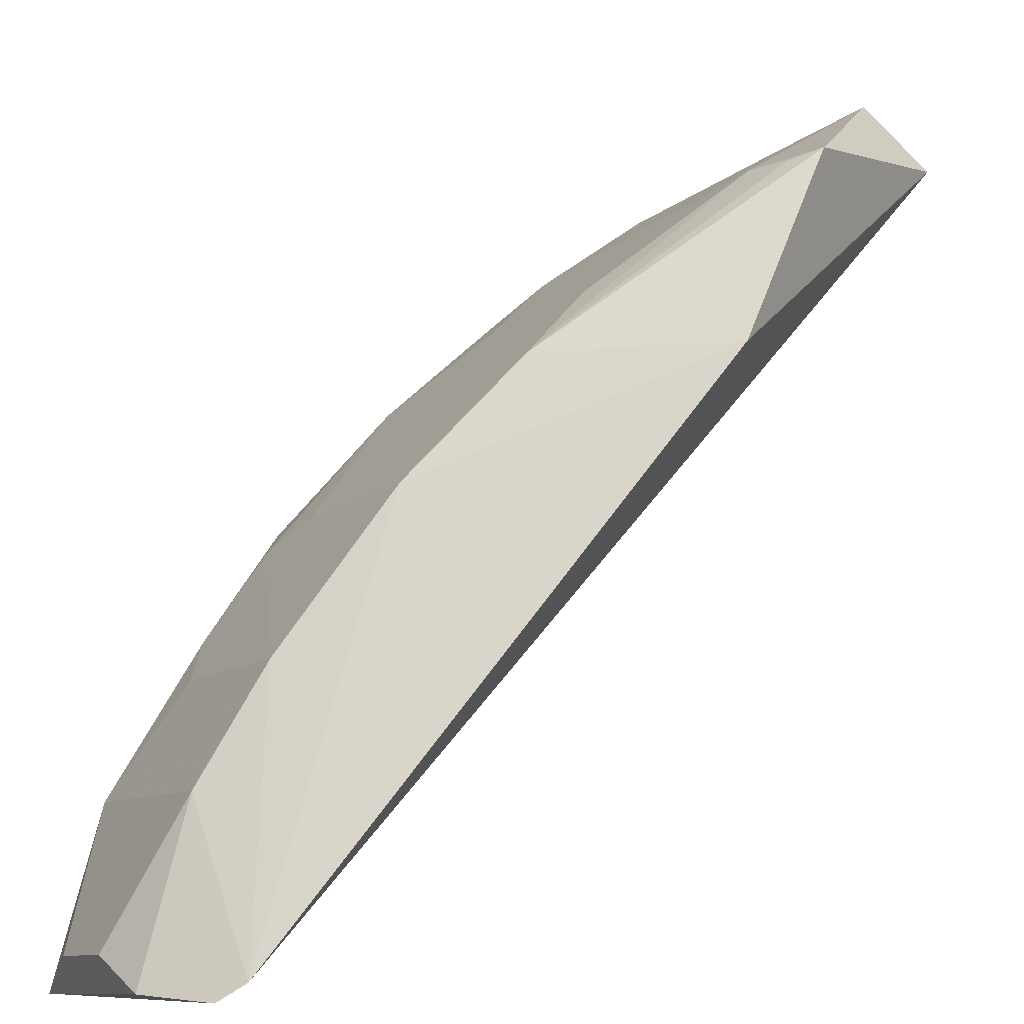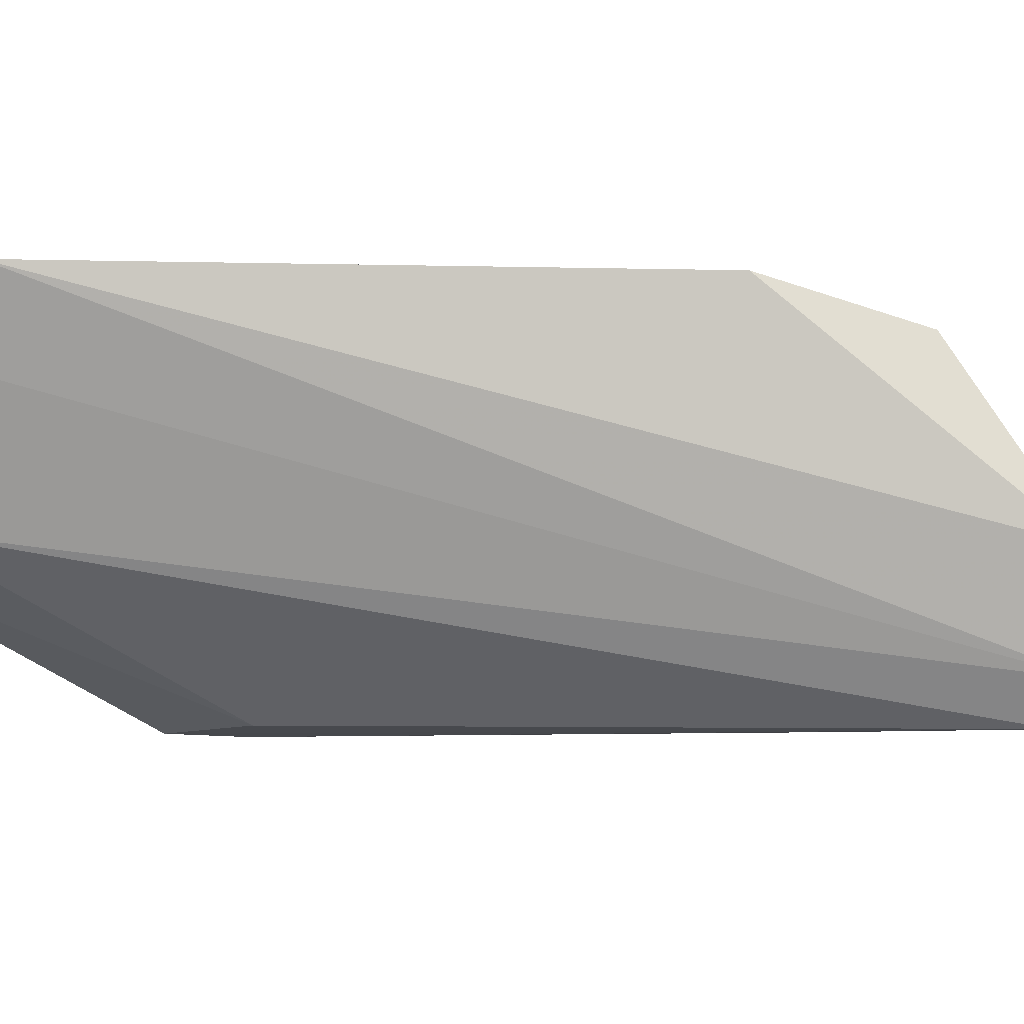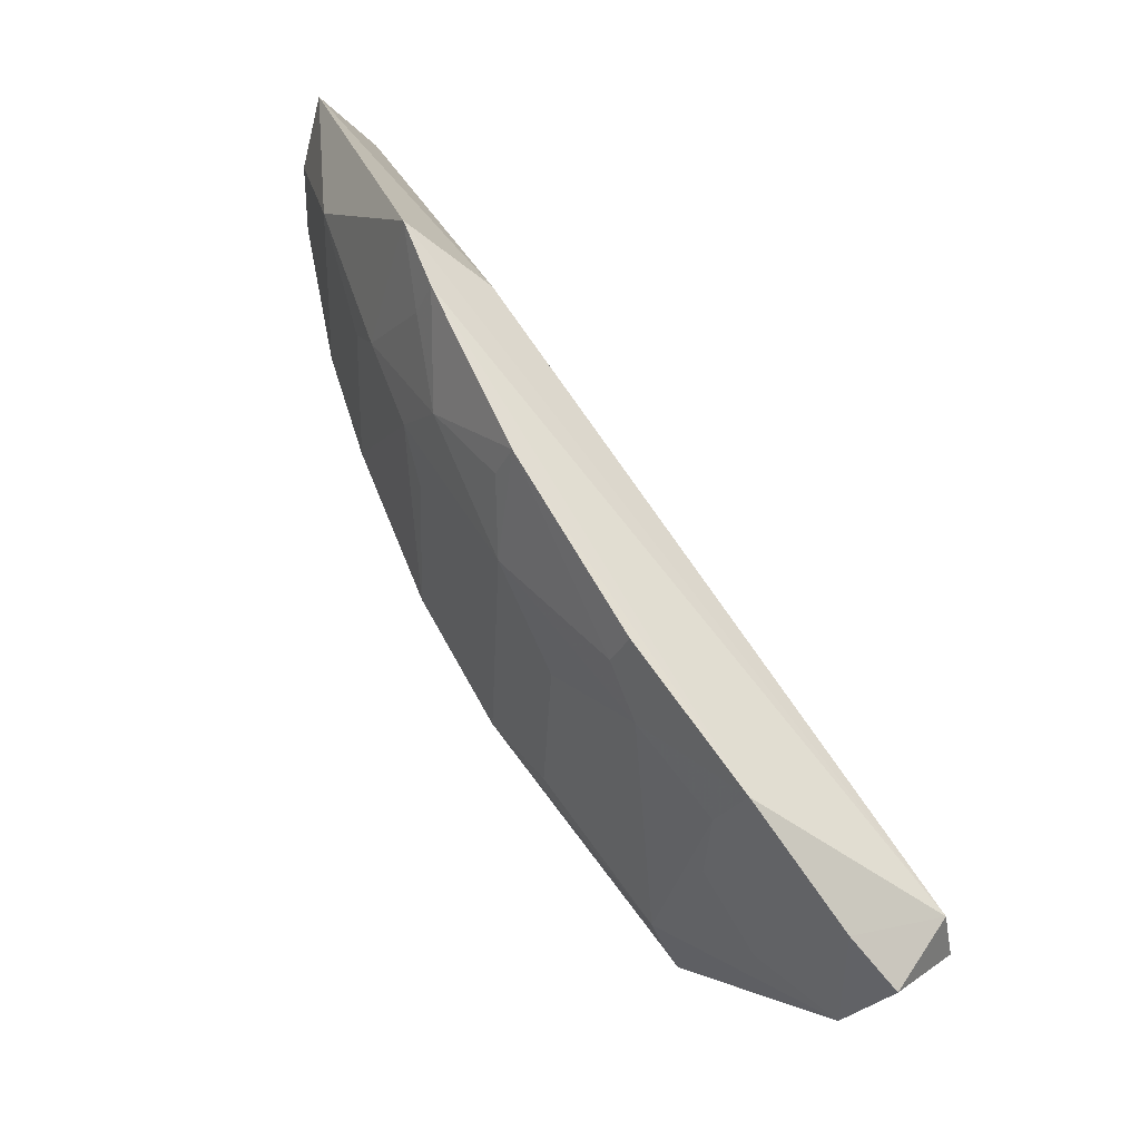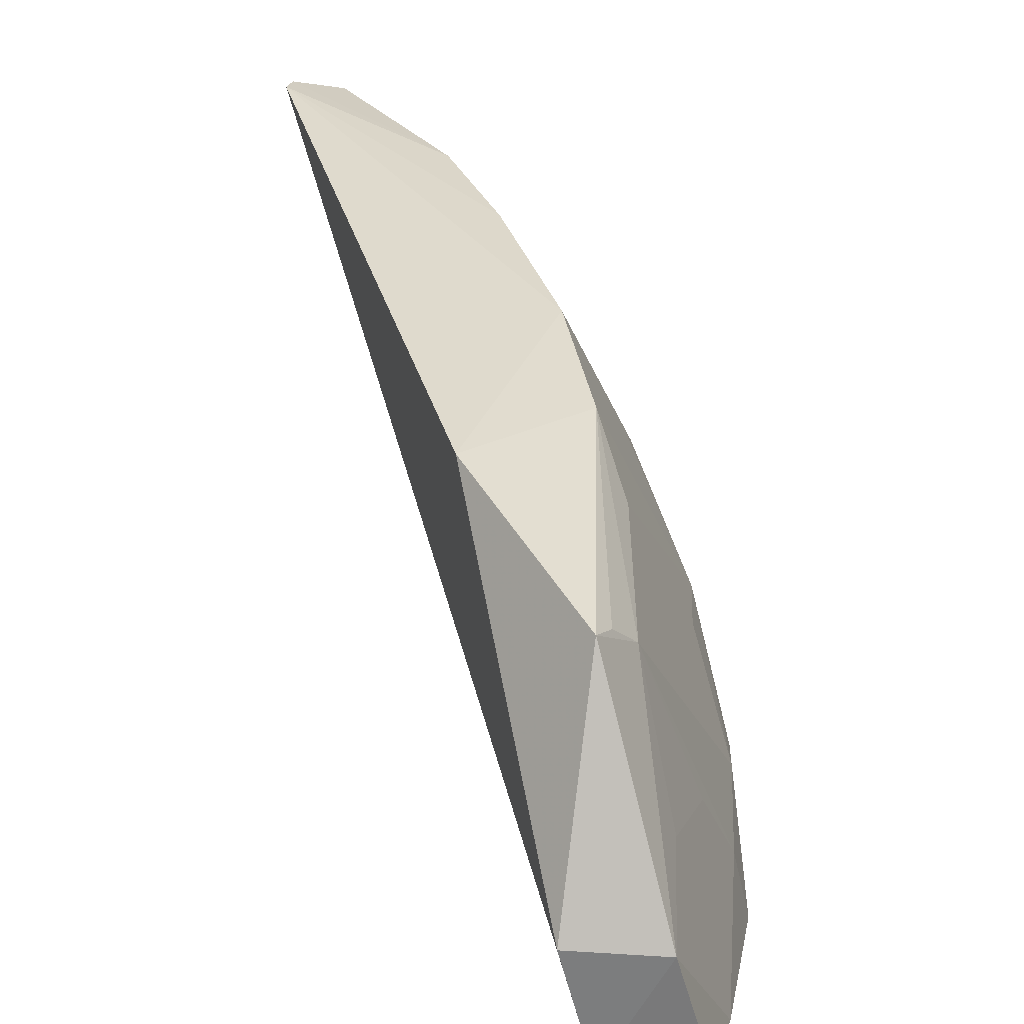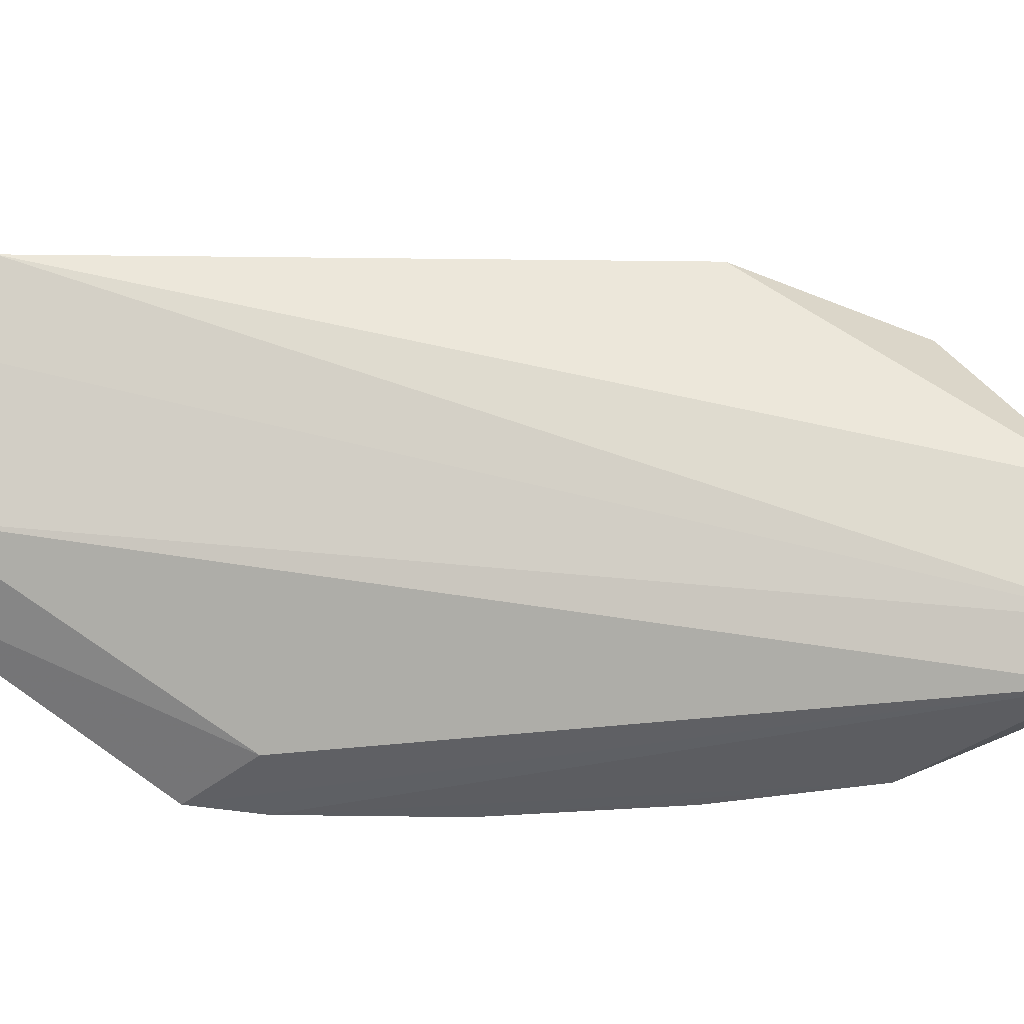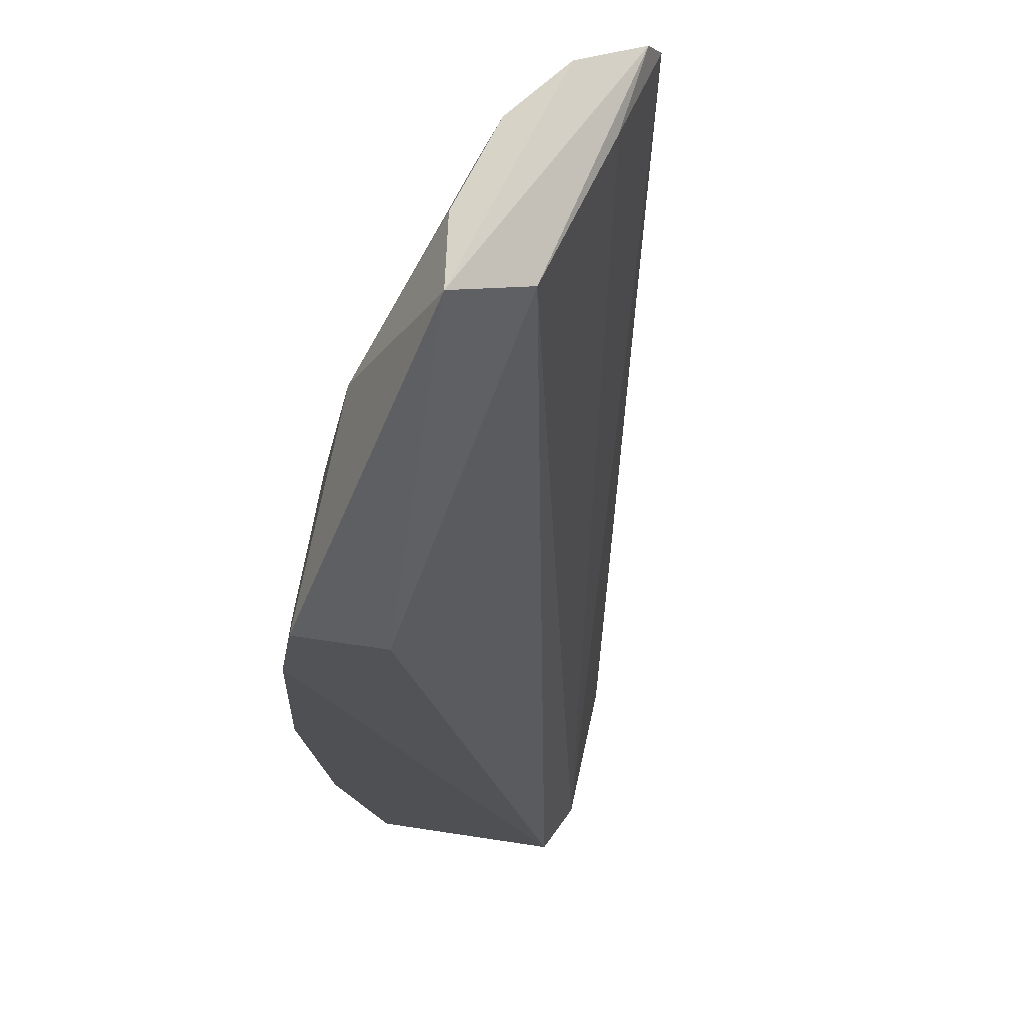
<metadata>
{"format":"obj","ext":"obj","renderer":"f3d","projection":"perspective","resolution":1024,"background":"white","views":[{"elev":75.5,"azim":8.9,"up":"+Y"},{"elev":-1.2,"azim":49.7,"up":"+Y"},{"elev":-36.0,"azim":-29.5,"up":"+Z"},{"elev":36.1,"azim":136.0,"up":"+Y"},{"elev":-33.1,"azim":60.0,"up":"+Y"},{"elev":-19.3,"azim":-30.2,"up":"+Y"}]}
</metadata>
<code>
v -0.4203 0.1015 0.09891
v -0.2401 0.1163 -0.09975
v -0.4403 0.1634 0.2128
v -0.3995 0.2415 0.2093
v -0.3526 0.2254 0.01325
v -0.4156 0.2117 0.2128
v -0.2536 0.1003 -0.09679
v -0.289 0.2435 0.005458
v -0.4635 0.1521 0.1558
v -0.258 0.1555 -0.1113
v -0.3833 0.2256 0.05849
v -0.2347 0.159 -0.09008
v -0.4563 0.09756 0.1091
v -0.4464 0.2117 0.2062
v -0.2651 0.1136 -0.1204
v -0.2736 0.2282 -0.06424
v -0.4685 0.1546 0.2164
v -0.3986 0.1347 0.01291
v -0.427 0.2247 0.1574
v -0.3293 0.09665 -0.07674
v -0.4618 0.1815 0.2062
v -0.408 0.2382 0.216
v -0.4285 0.1497 0.06971
v -0.4116 0.2246 0.116
v -0.2859 0.1088 -0.1082
v -0.4458 0.0959 0.08316
v -0.2947 0.2116 -0.06003
v -0.4316 0.227 0.2164
v -0.4429 0.1493 0.1004
v -0.4139 0.1651 0.05826
v -0.4146 0.09576 0.02635
v -0.3266 0.1215 -0.07174
v -0.2834 0.2228 -0.06077
v -0.339 0.211 -0.0135
v -0.4423 0.1642 0.1158
v -0.4438 0.1107 0.08399
v -0.3716 0.09615 -0.0322
v -0.4287 0.1259 0.05726
v -0.2821 0.1674 -0.08805
v -0.3553 0.1207 -0.0449
v -0.3702 0.1111 -0.03103
v -0.4129 0.1106 0.0274
v -0.3114 0.1518 -0.07161
v -0.3696 0.1505 -0.01375
f 6 3 2
f 6 2 4
f 7 2 3
f 7 3 1
f 11 8 5
f 11 4 8
f 12 8 4
f 12 4 2
f 12 2 10
f 13 7 1
f 15 10 2
f 15 2 7
f 16 5 8
f 16 12 10
f 16 8 12
f 17 13 1
f 17 1 3
f 17 9 13
f 21 17 14
f 21 9 17
f 21 19 9
f 21 14 19
f 22 17 3
f 22 3 6
f 22 6 4
f 22 4 19
f 24 19 4
f 24 4 11
f 24 11 23
f 24 9 19
f 25 15 7
f 25 7 20
f 25 10 15
f 26 20 7
f 26 7 13
f 27 16 10
f 28 14 17
f 28 17 22
f 28 22 19
f 28 19 14
f 29 13 9
f 29 24 23
f 30 23 11
f 30 18 23
f 30 11 5
f 30 5 18
f 31 20 26
f 32 25 20
f 32 10 25
f 33 27 5
f 33 5 16
f 33 16 27
f 34 18 5
f 34 5 27
f 35 29 9
f 35 9 24
f 35 24 29
f 36 26 13
f 36 13 29
f 37 20 31
f 38 23 18
f 38 31 26
f 38 26 36
f 38 36 29
f 38 29 23
f 39 27 10
f 40 32 20
f 40 34 27
f 40 27 32
f 41 37 31
f 41 31 18
f 41 18 40
f 41 40 20
f 41 20 37
f 42 38 18
f 42 18 31
f 42 31 38
f 43 32 27
f 43 27 39
f 43 39 10
f 43 10 32
f 44 40 18
f 44 18 34
f 44 34 40

</code>
